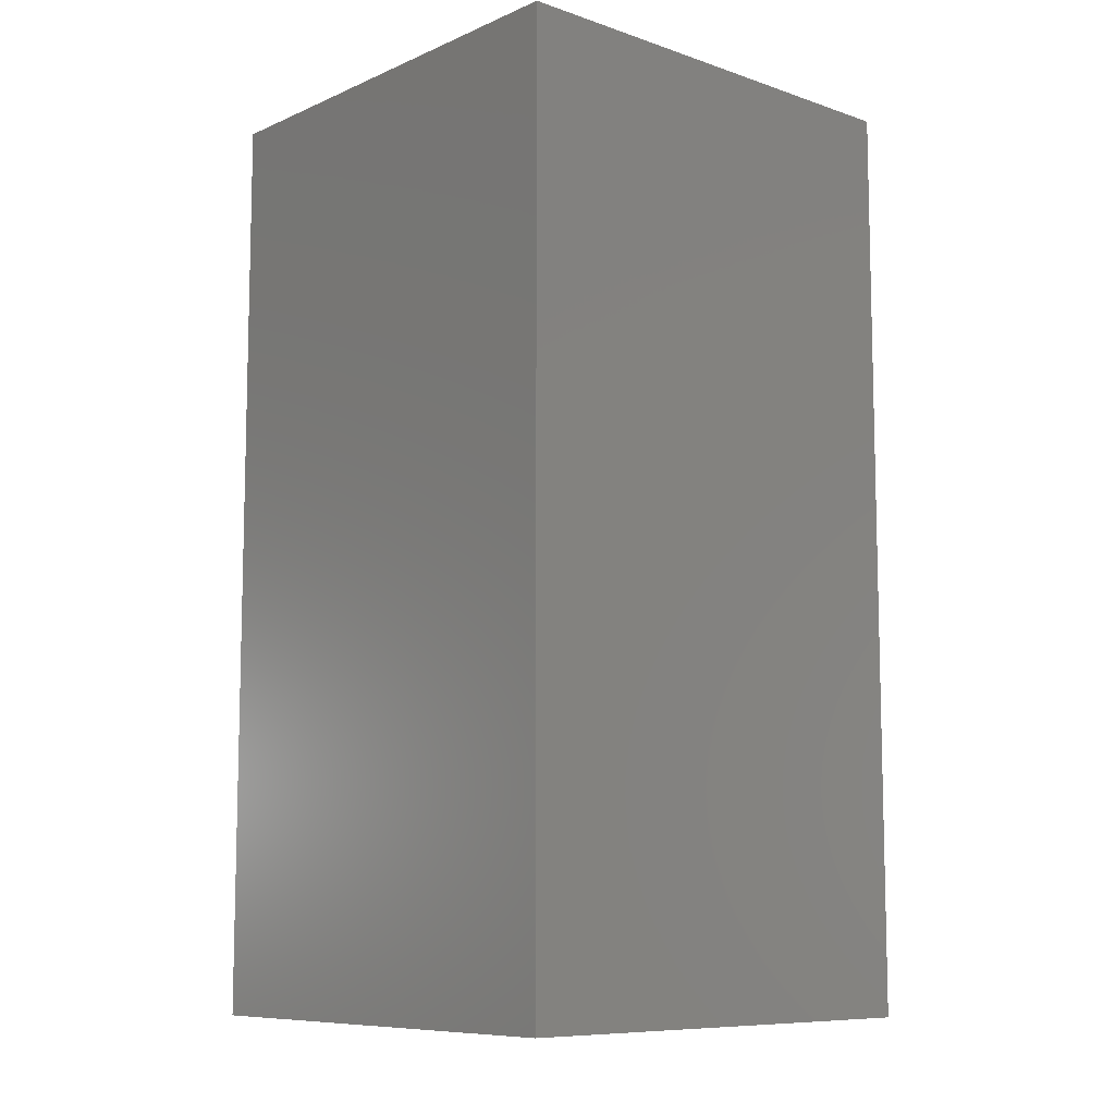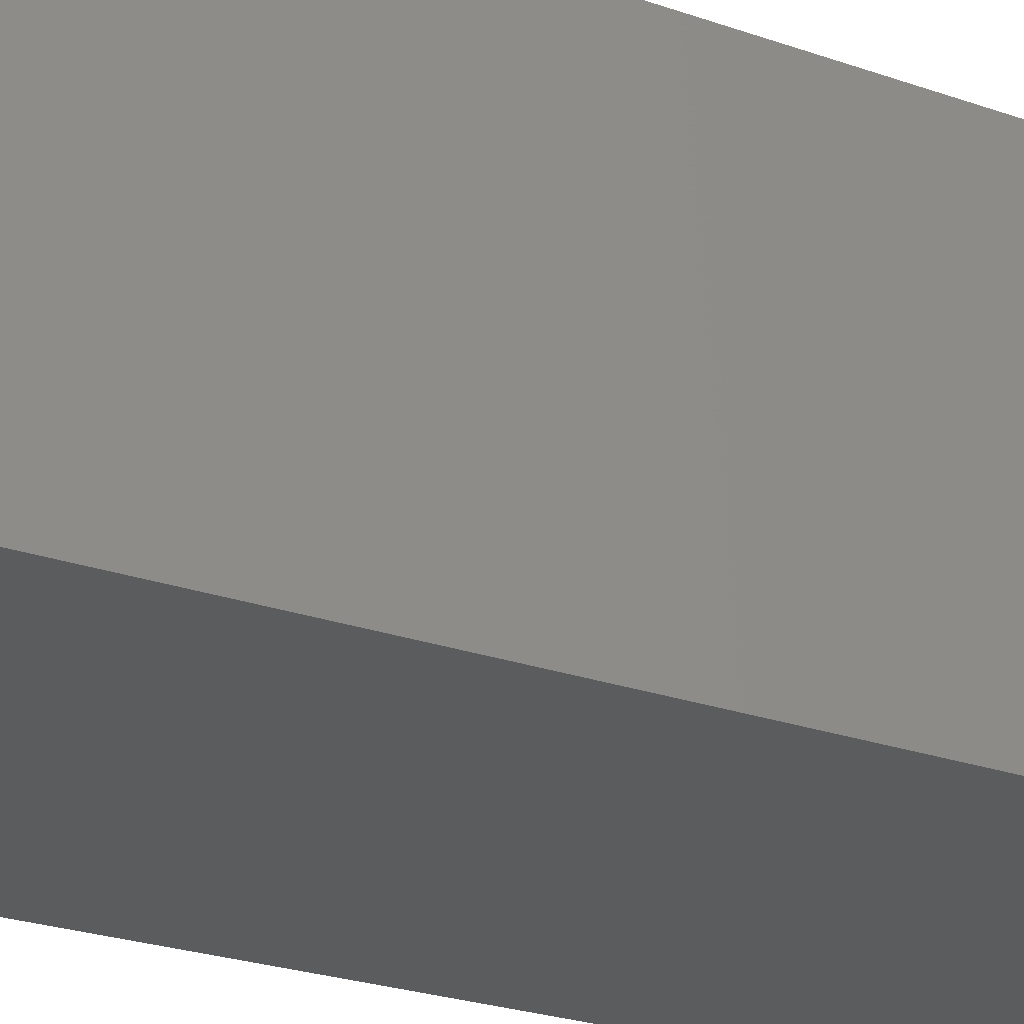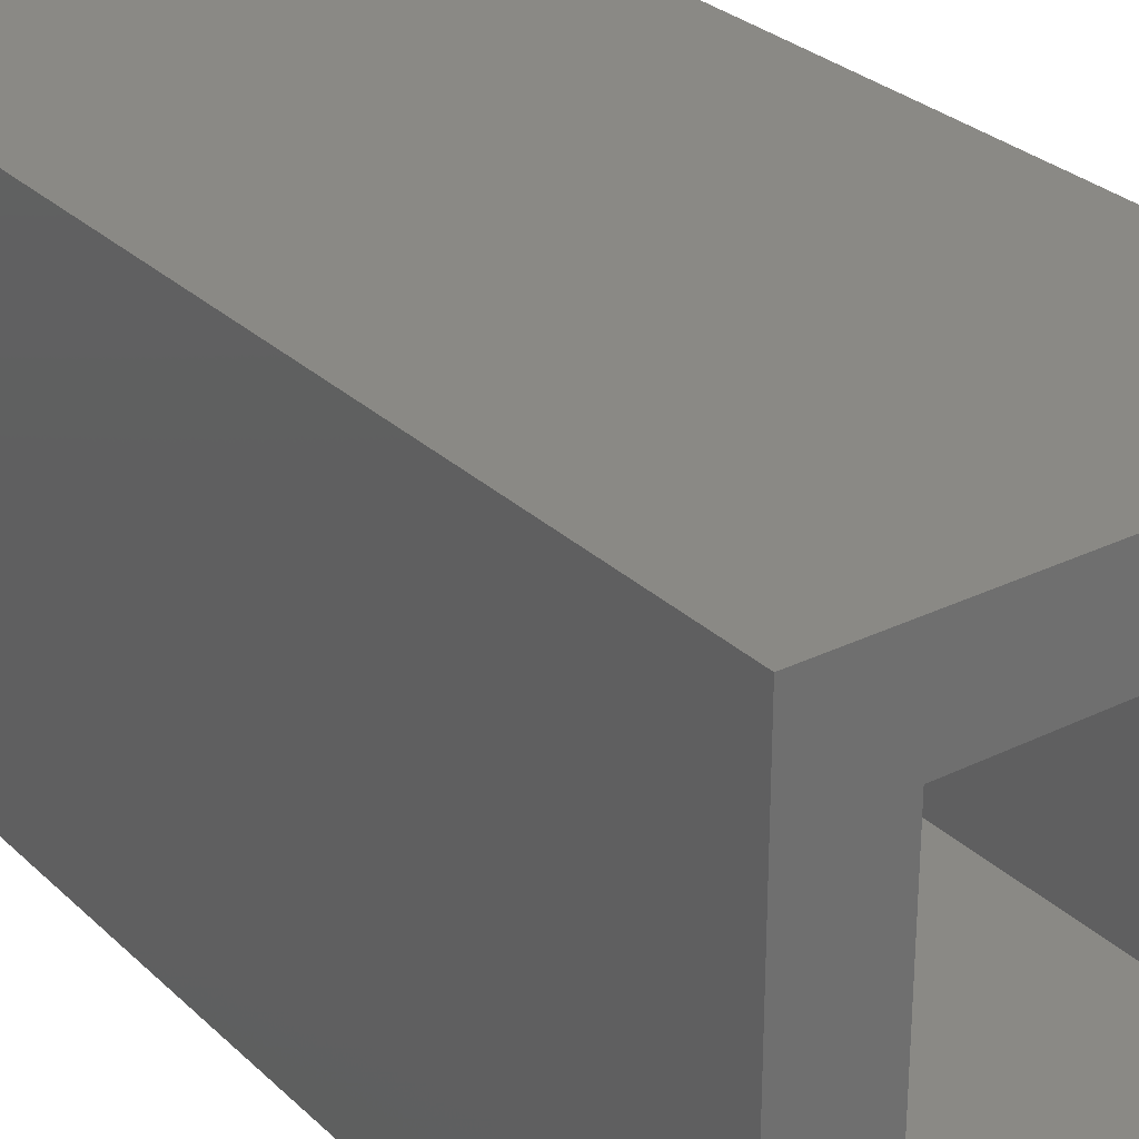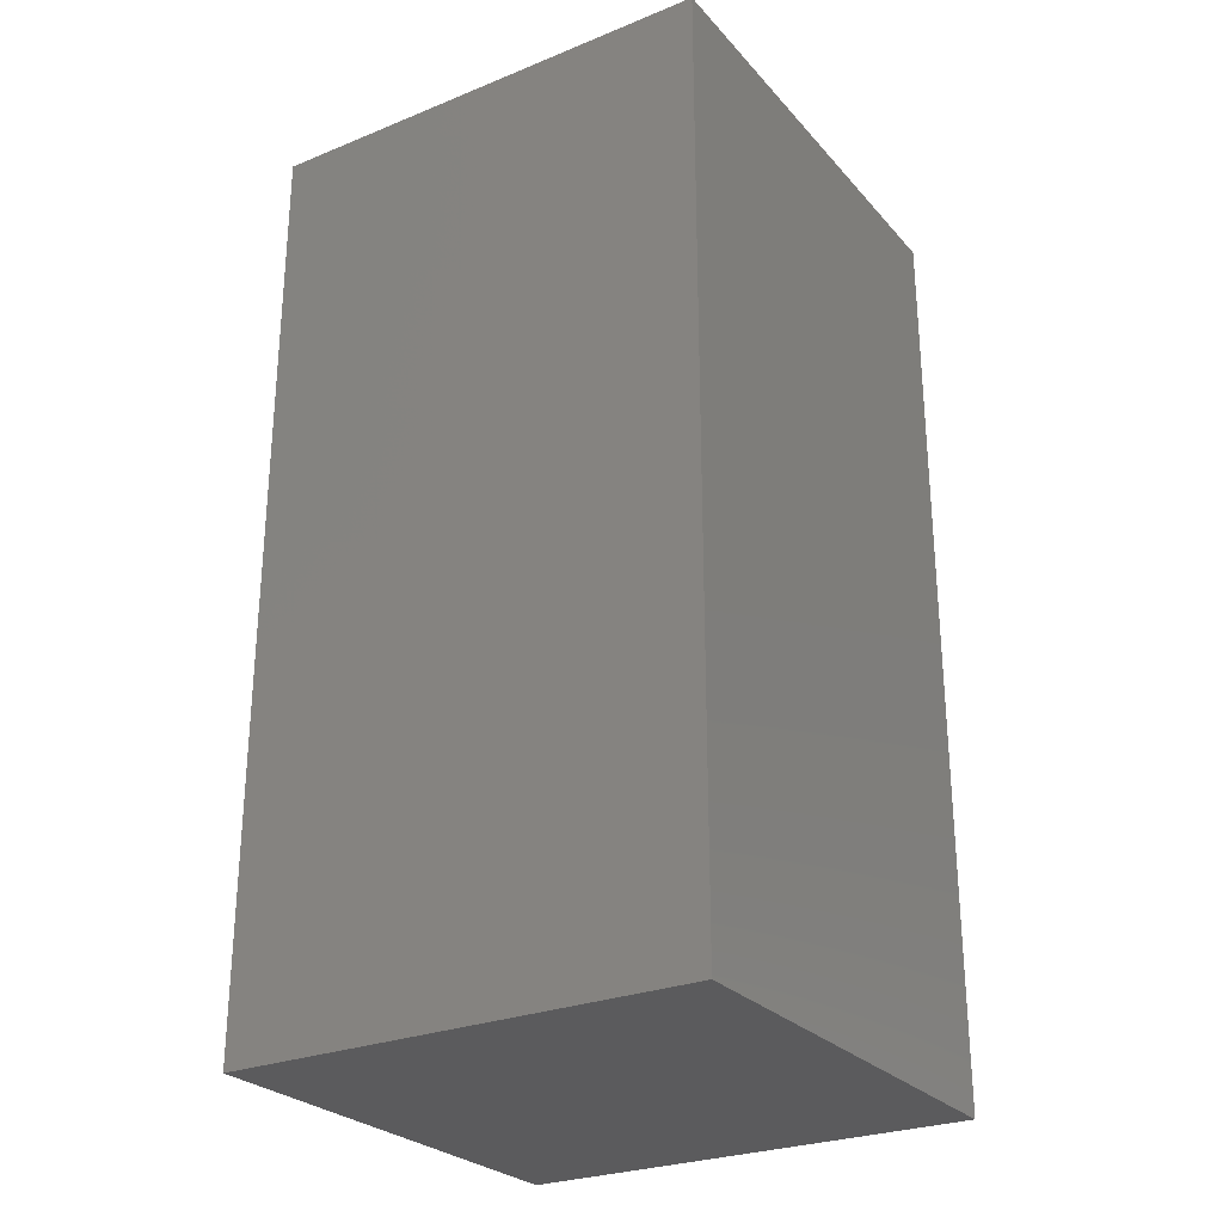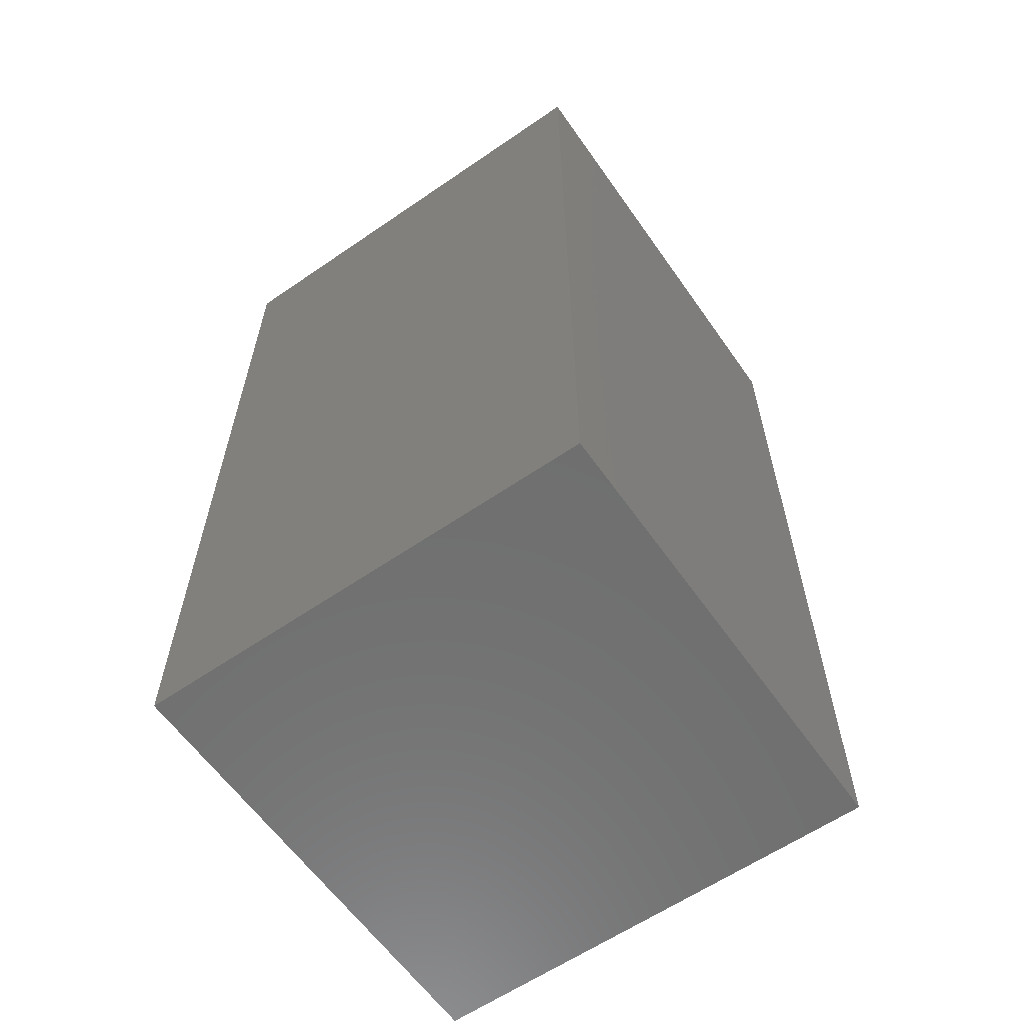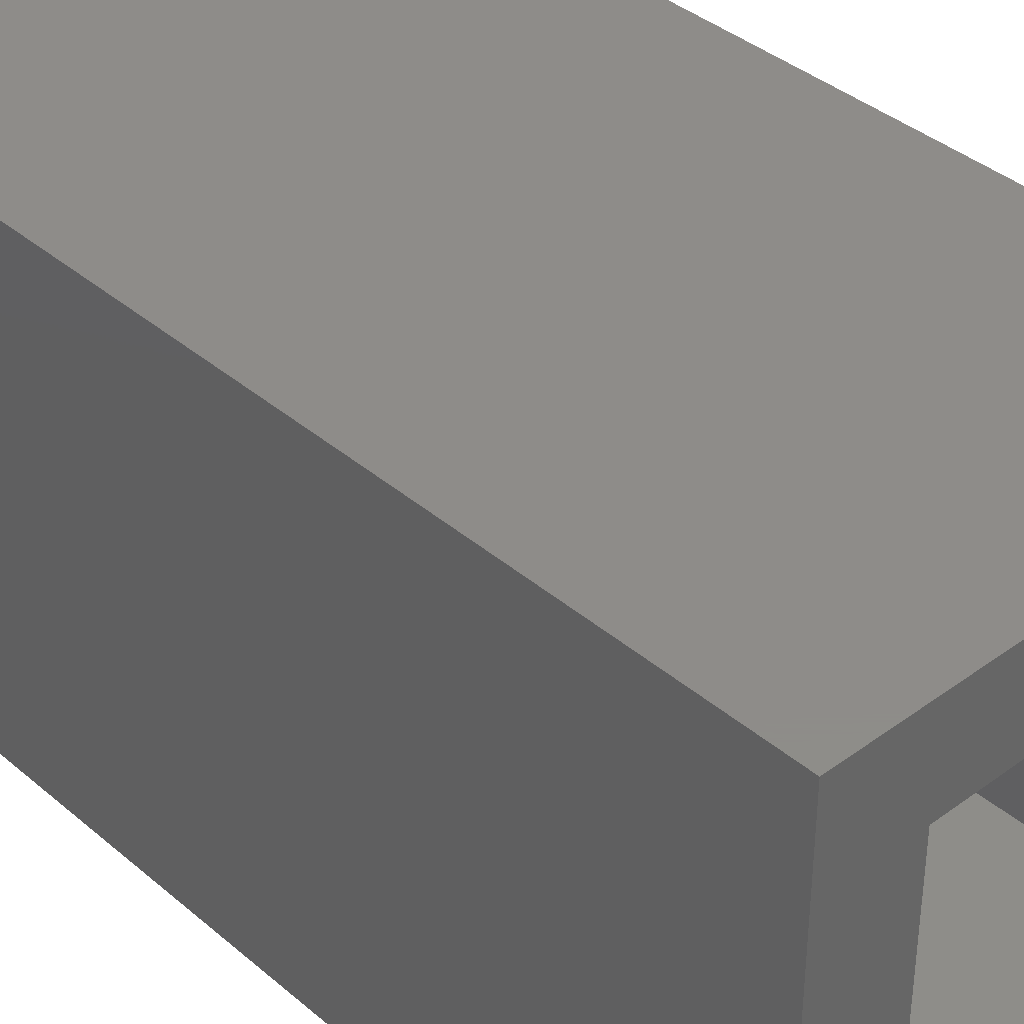
<metadata>
{"format":"stl","ext":"stl","renderer":"f3d","projection":"perspective","resolution":1024,"background":"white","views":[{"elev":-9.0,"azim":48.3,"up":"+Z"},{"elev":-28.6,"azim":63.1,"up":"+Y"},{"elev":28.8,"azim":-36.1,"up":"+Y"},{"elev":-27.0,"azim":-147.9,"up":"+Z"},{"elev":-61.0,"azim":-55.0,"up":"+Z"},{"elev":38.2,"azim":-42.9,"up":"+Y"}]}
</metadata>
<code>
# stl→obj: 16 verts, 28 faces
v 5 0 10
v 5 5 0
v 5 5 10
v 5 0 0
v 4.056 4.056 10
v 0.9444 4.056 10
v 0 5 10
v 0.9444 0.9444 10
v 4.056 0.9444 10
v 0 0 10
v 0.9444 4.056 1
v 4.056 0.9444 1
v 4.056 4.056 1
v 0.9444 0.9444 1
v 0 0 0
v 0 5 0
f 1 2 3
f 2 1 4
f 3 5 1
f 3 6 5
f 6 7 8
f 7 6 3
f 9 1 5
f 8 1 9
f 8 10 1
f 10 8 7
f 11 12 13
f 12 11 14
f 15 7 16
f 7 15 10
f 2 7 3
f 7 2 16
f 15 1 10
f 1 15 4
f 8 11 6
f 11 8 14
f 11 5 6
f 5 11 13
f 12 5 13
f 5 12 9
f 12 8 9
f 8 12 14
f 15 2 4
f 2 15 16

</code>
